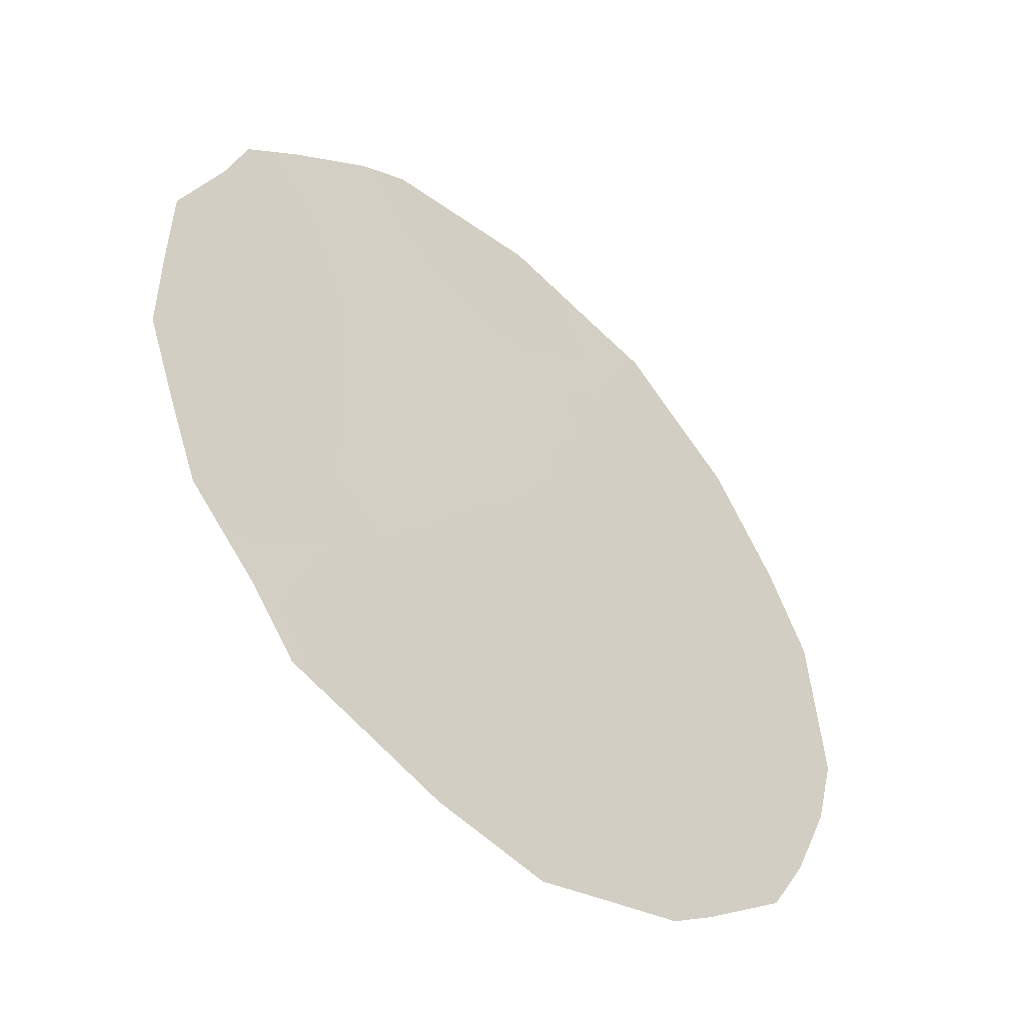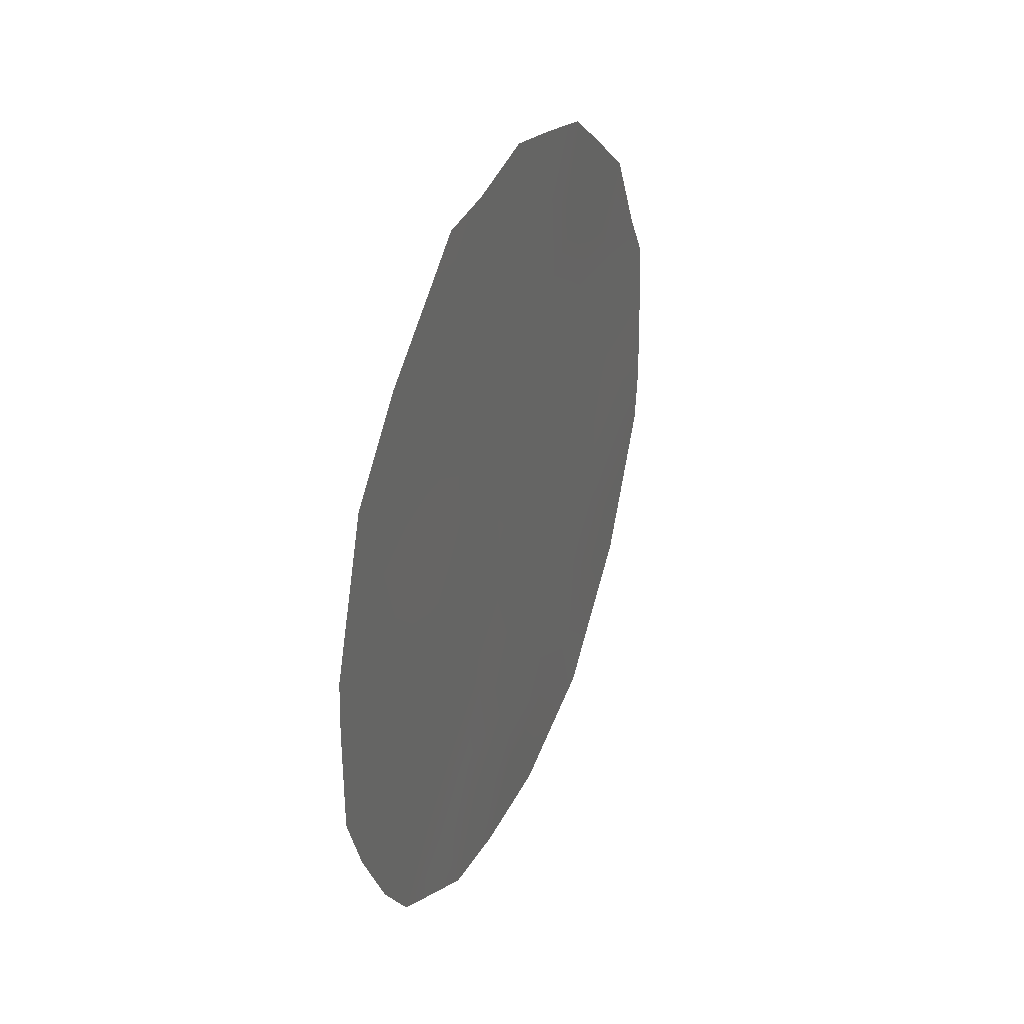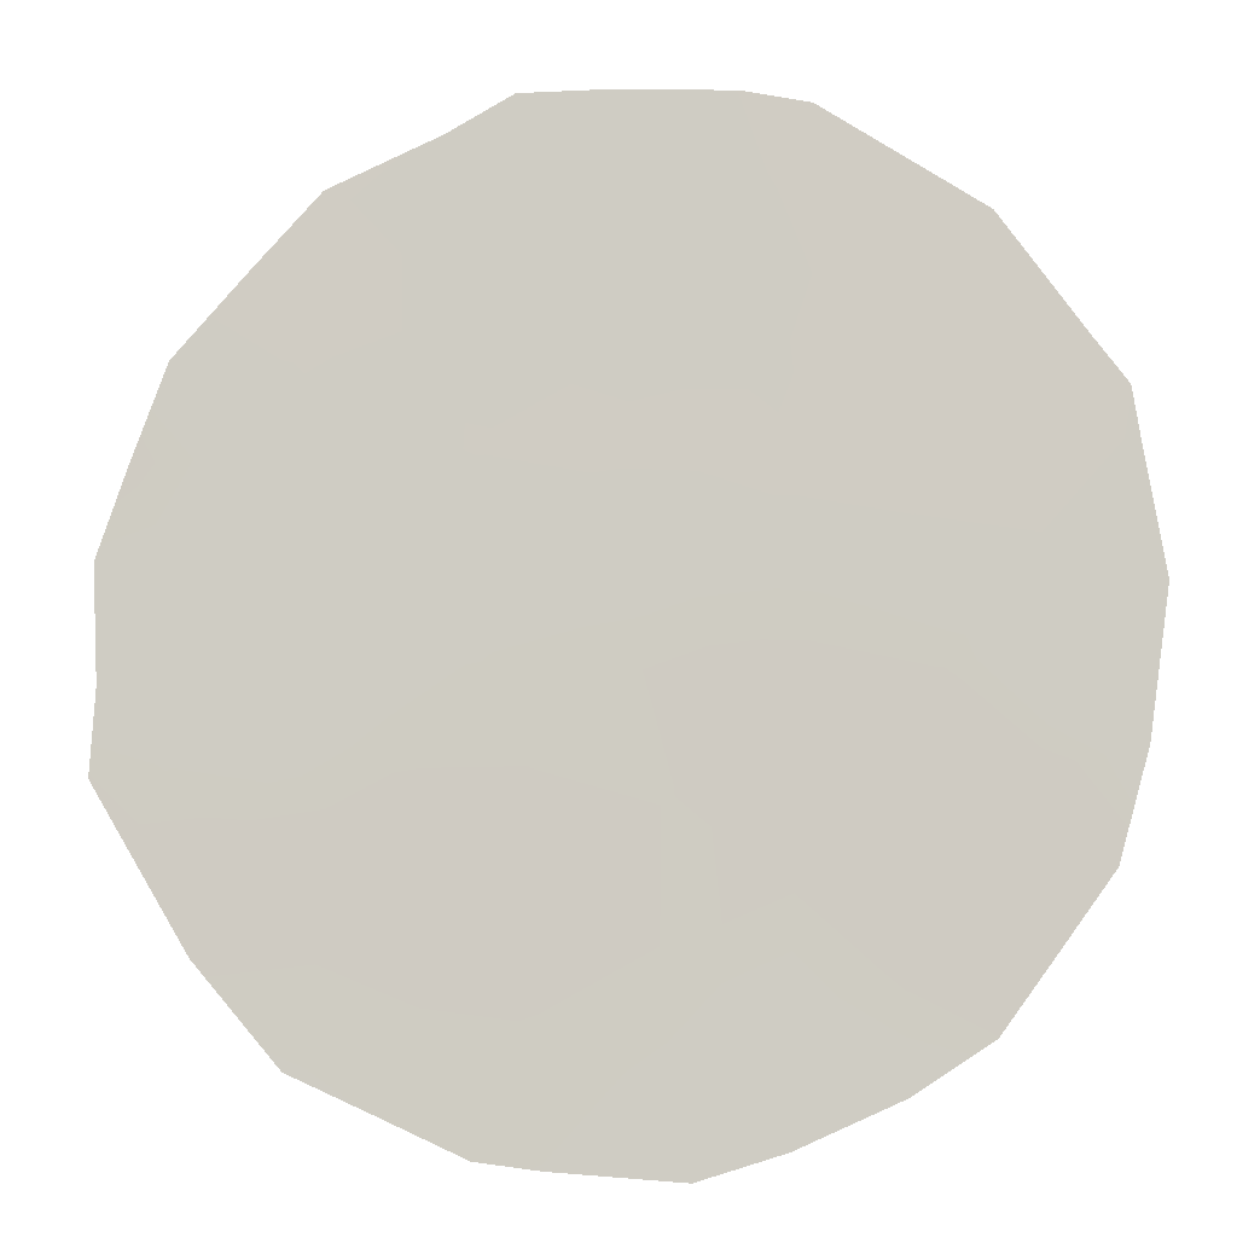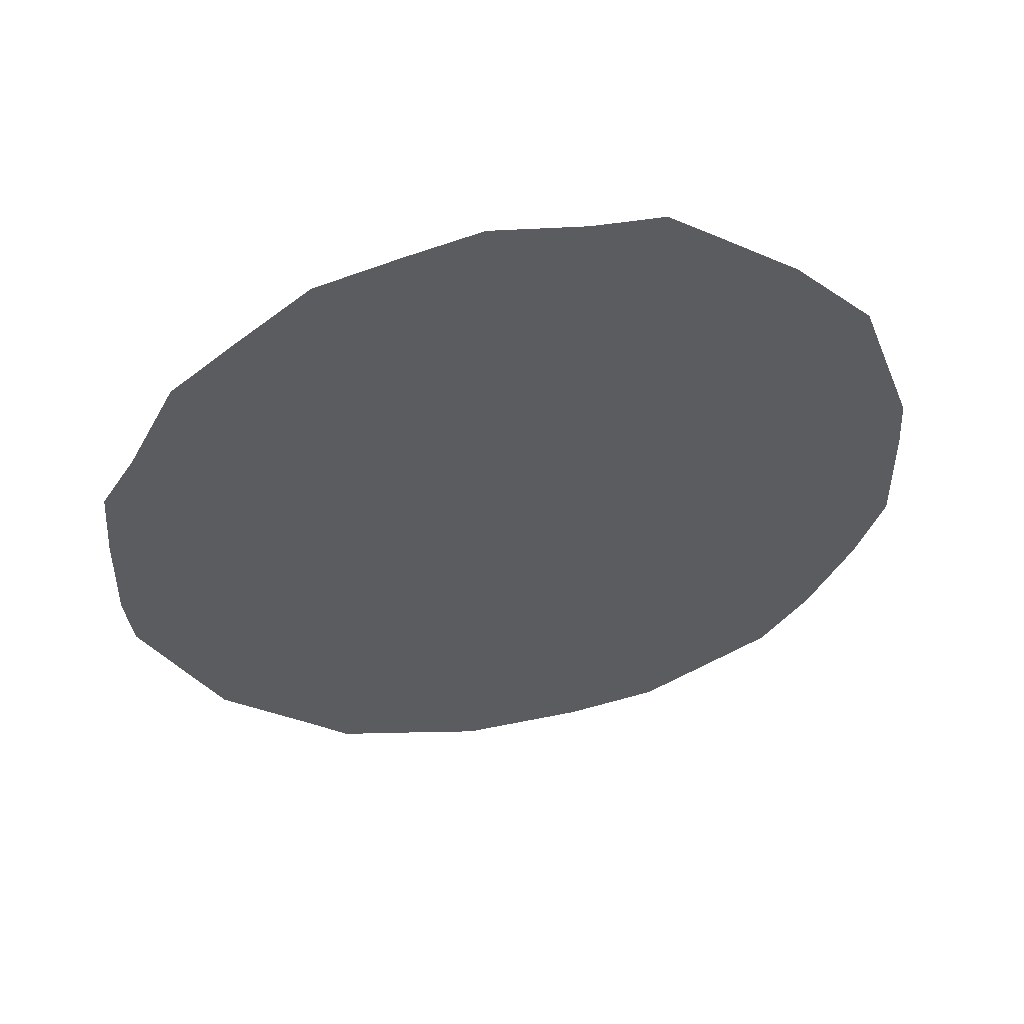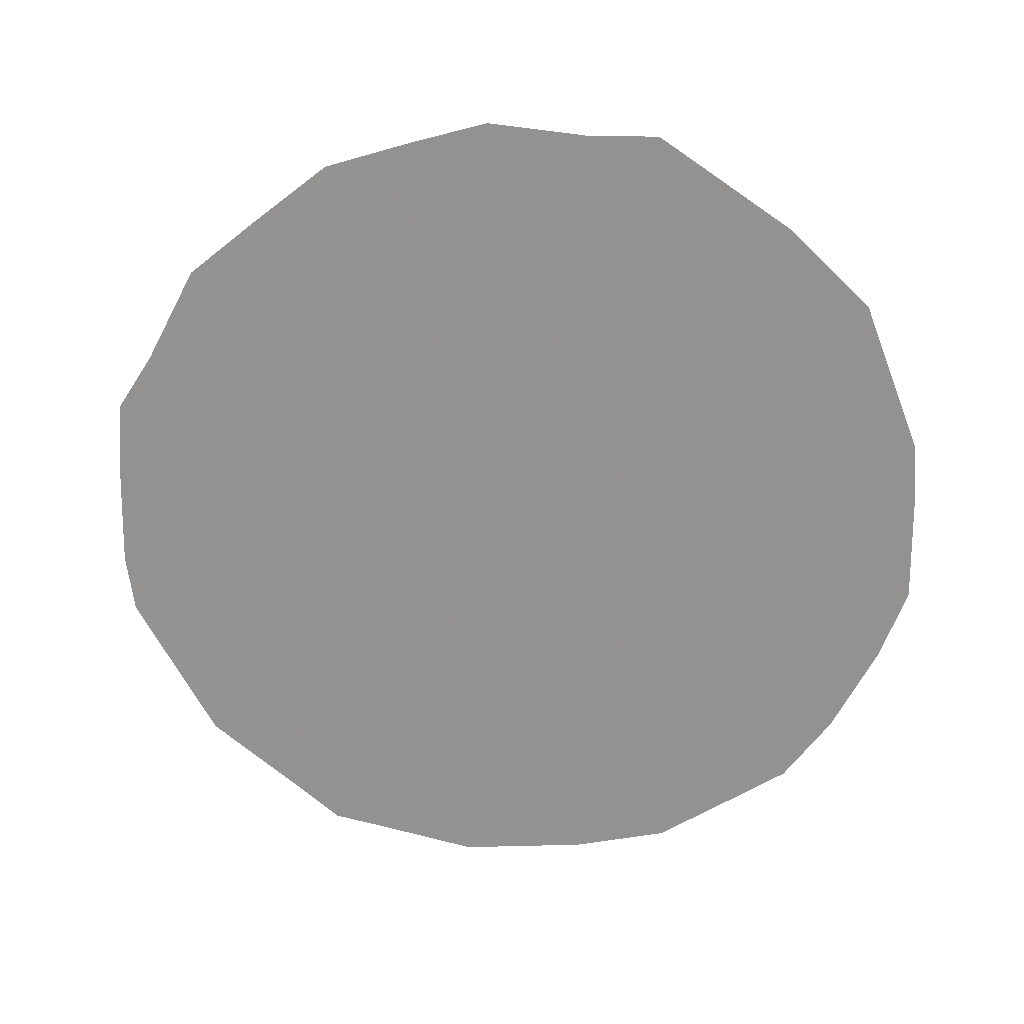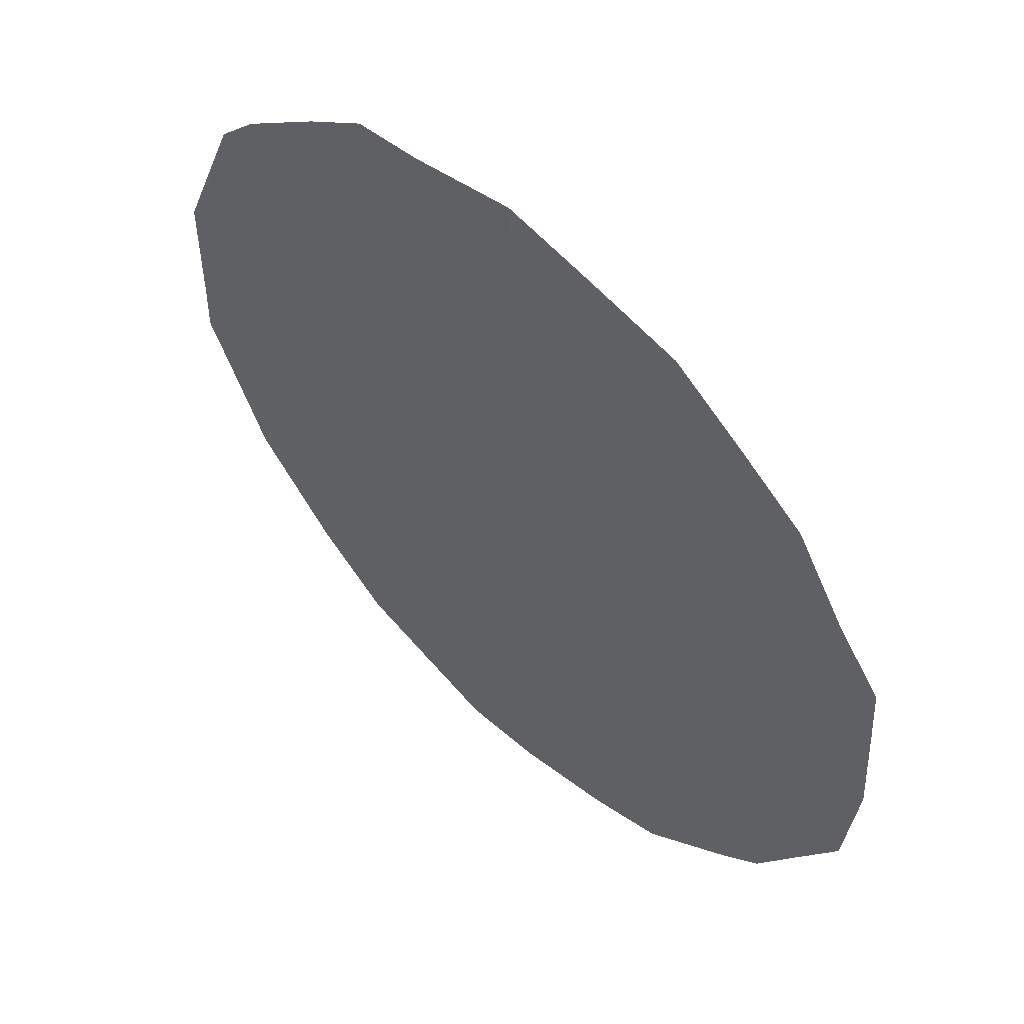
<metadata>
{"format":"obj","ext":"obj","renderer":"f3d","projection":"perspective","resolution":1024,"background":"white","views":[{"elev":-1.0,"azim":35.4,"up":"+Y"},{"elev":35.2,"azim":55.0,"up":"+Z"},{"elev":25.7,"azim":96.5,"up":"+Y"},{"elev":51.2,"azim":-66.5,"up":"+Z"},{"elev":22.6,"azim":-52.0,"up":"+Z"},{"elev":6.0,"azim":-35.2,"up":"+Y"}]}
</metadata>
<code>
v 75.35 71.21 -8.869
v 74.26 72.92 -11.89
v 75.71 70.64 -6.958
v 73.84 73.5 -8.626
v 74.87 71.92 -5.64
v 73.86 73.44 -6.416
v 75.57 70.89 -11.68
v 76.18 69.96 -9.859
v 74.73 72.14 -7.594
v 73.06 74.7 -11.26
v 74.92 71.88 -9.752
v 72.93 74.85 -7.448
v 72.86 74.98 -9.444
v 72.06 76.19 -10.42
v 73.82 73.55 -9.752
v 72.19 75.97 -6.553
v 73.02 74.71 -5.36
v 72.98 74.84 -13.27
v 76.58 69.36 -10.11
v 76.57 69.37 -8.928
v 71.7 76.71 -8.11
v 73.25 74.44 -13.37
v 73.86 73.52 -13.63
v 75.26 71.32 -5.352
v 73.96 73.27 -4.864
v 74.95 71.78 -4.977
v 74.53 72.42 -4.977
v 75.12 71.6 -13.33
v 75.88 70.43 -12.45
v 76.54 69.4 -8.344
v 76.16 70.01 -11.77
v 72.77 75.16 -12.94
v 71.9 76.4 -7.531
v 76.42 69.6 -10.87
v 72.19 76.01 -12.11
v 76.2 69.89 -6.769
v 72.04 76.22 -11.64
v 71.71 76.71 -10.59
v 71.66 76.78 -9.971
v 72.99 74.76 -6.436
v 72.58 75.38 -5.979
v 72.58 75.37 -6.889
v 73.71 73.75 -12.63
v 74.21 73 -12.87
v 75.28 71.3 -6.236
v 75.73 70.61 -5.939
v 73.93 73.32 -5.515
v 73.51 73.96 -5.089
v 73.45 74.06 -5.923
v 73.61 73.88 -11.59
v 75.62 70.79 -7.997
v 75.22 71.4 -7.23
v 75.14 71.52 -8.073
v 75.59 70.86 -9.841
v 75.26 71.36 -10.79
v 74.8 72.05 -8.609
v 75.29 71.33 -12.47
v 75.51 71 -12.88
v 74.95 71.85 -11.74
v 74.72 72.21 -12.65
v 76.1 70.06 -7.708
v 74.29 72.8 -6.991
v 74.78 72.06 -6.576
v 74.36 72.74 -10.07
v 74.35 72.74 -9.168
v 75.99 70.23 -8.804
v 74.58 72.43 -13.53
v 72.62 75.36 -11.84
v 74.3 72.81 -8.095
v 74.36 72.69 -5.961
v 75.88 70.42 -10.81
v 76.36 69.66 -7.521
v 74.63 72.32 -10.86
v 72.54 75.48 -10.91
v 73.47 74.08 -10.61
v 73.3 74.33 -9.849
v 72.95 74.85 -10.34
v 72.32 75.78 -9.034
v 72.45 75.61 -9.934
v 72.38 75.68 -7.604
v 73.4 74.13 -6.944
v 73.34 74.25 -9.051
v 73.37 74.19 -8.033
v 72.8 75.05 -8.453
v 72.01 76.26 -9.596
v 71.67 76.76 -8.891
v 73.84 73.49 -7.506
v 73.13 74.61 -12.4
v 74.02 73.25 -10.79
v 72.16 76.01 -8.285
f 40 41 42
f 90 21 86
f 43 23 44
f 47 48 49
f 5 26 27
f 43 50 88
f 51 52 53
f 71 54 55
f 53 56 1
f 57 28 58
f 59 60 57
f 51 66 61
f 7 29 31
f 88 32 18
f 70 62 63
f 15 64 65
f 90 80 33
f 66 8 20
f 8 34 19
f 88 18 22
f 44 67 60
f 69 65 56
f 5 24 26
f 6 70 47
f 45 63 52
f 8 71 34
f 66 1 54
f 61 30 72
f 11 73 55
f 10 74 68
f 75 76 77
f 78 85 79
f 21 90 33
f 3 36 46
f 81 49 40
f 82 83 84
f 14 38 37
f 74 77 79
f 14 39 38
f 69 62 87
f 83 87 81
f 15 82 76
f 12 40 42
f 40 17 41
f 42 41 16
f 20 8 19
f 22 43 88
f 2 43 44
f 43 22 23
f 46 45 3
f 5 45 24
f 46 24 45
f 6 47 49
f 47 25 48
f 49 48 17
f 43 2 50
f 1 51 53
f 51 3 52
f 53 52 9
f 7 71 55
f 71 8 54
f 55 54 11
f 53 9 56
f 1 56 11
f 7 57 29
f 58 29 57
f 7 59 57
f 59 2 60
f 57 60 28
f 3 51 61
f 61 66 30
f 5 70 63
f 70 6 62
f 63 62 9
f 4 15 65
f 65 64 11
f 30 66 20
f 2 44 60
f 44 23 67
f 60 67 28
f 32 68 35
f 88 68 32
f 9 69 56
f 69 4 65
f 56 65 11
f 27 70 5
f 70 27 47
f 25 47 27
f 3 45 52
f 45 5 63
f 52 63 9
f 31 71 7
f 71 31 34
f 8 66 54
f 54 1 11
f 3 61 36
f 72 36 61
f 11 64 73
f 64 15 89
f 55 73 59
f 37 74 14
f 74 37 68
f 35 68 37
f 10 75 77
f 75 15 76
f 77 76 13
f 13 78 79
f 78 90 86
f 79 85 14
f 80 12 42
f 80 42 16
f 80 16 33
f 12 81 40
f 81 6 49
f 40 49 17
f 13 82 84
f 82 4 83
f 84 83 12
f 78 13 84
f 80 84 12
f 14 74 79
f 74 10 77
f 79 77 13
f 86 85 78
f 14 85 39
f 86 39 85
f 4 69 87
f 69 9 62
f 87 62 6
f 12 83 81
f 83 4 87
f 81 87 6
f 2 89 50
f 50 75 10
f 64 89 73
f 73 89 2
f 55 59 7
f 15 4 82
f 76 82 13
f 73 2 59
f 89 75 50
f 10 88 50
f 51 1 66
f 88 10 68
f 89 15 75
f 90 84 80
f 90 78 84

</code>
